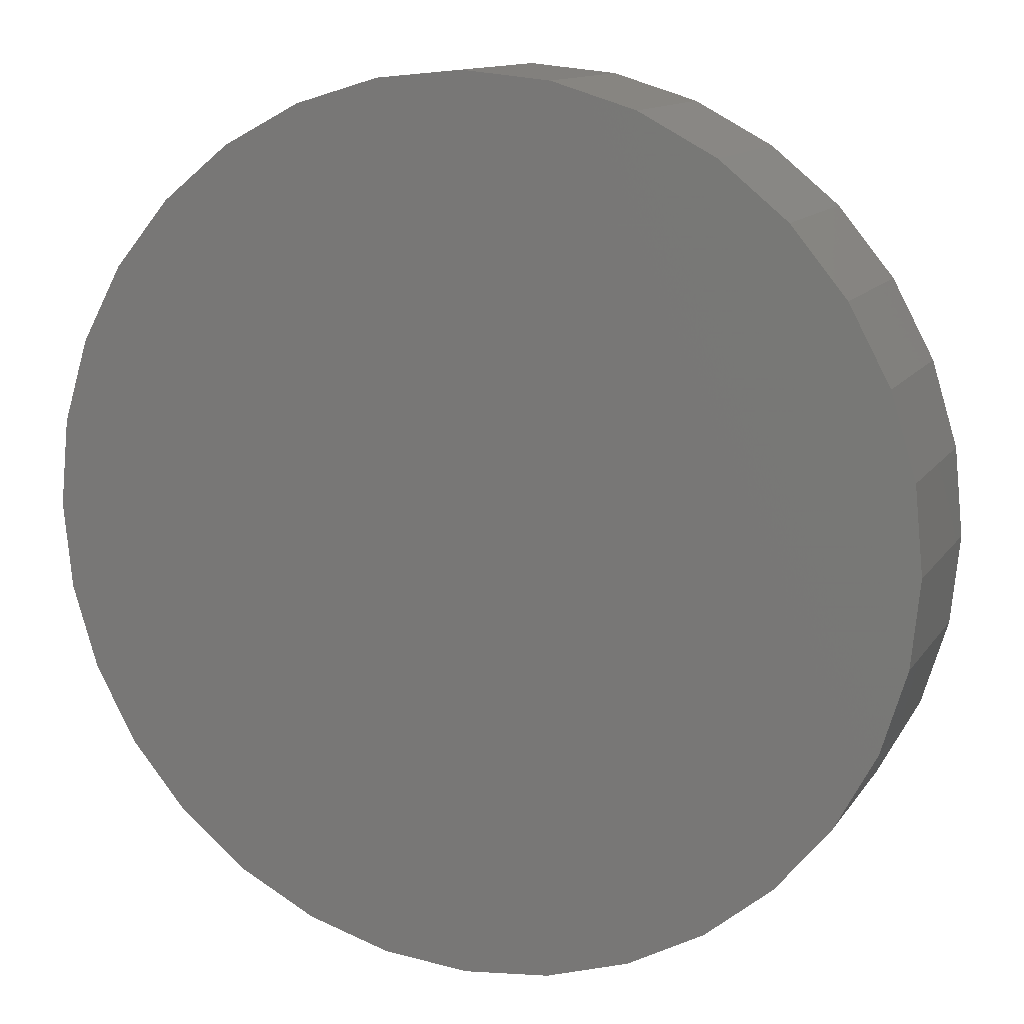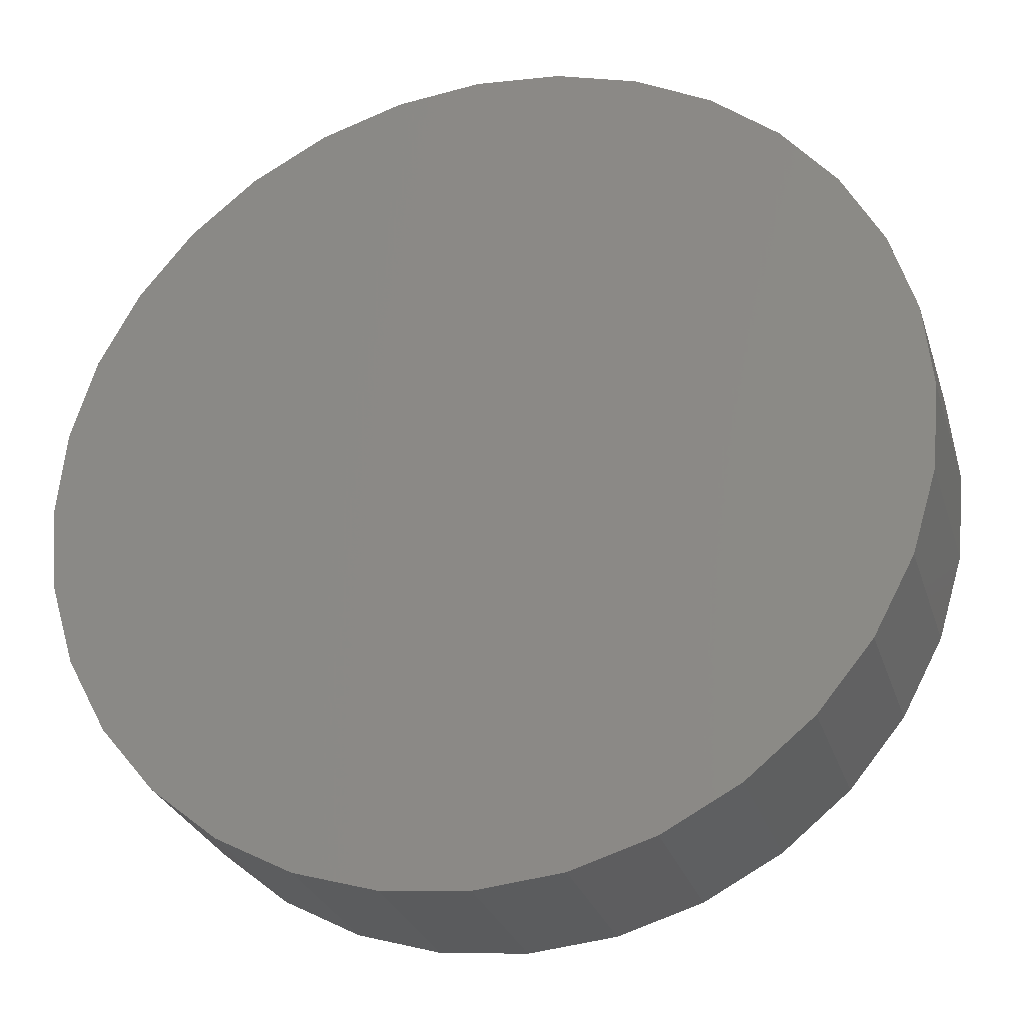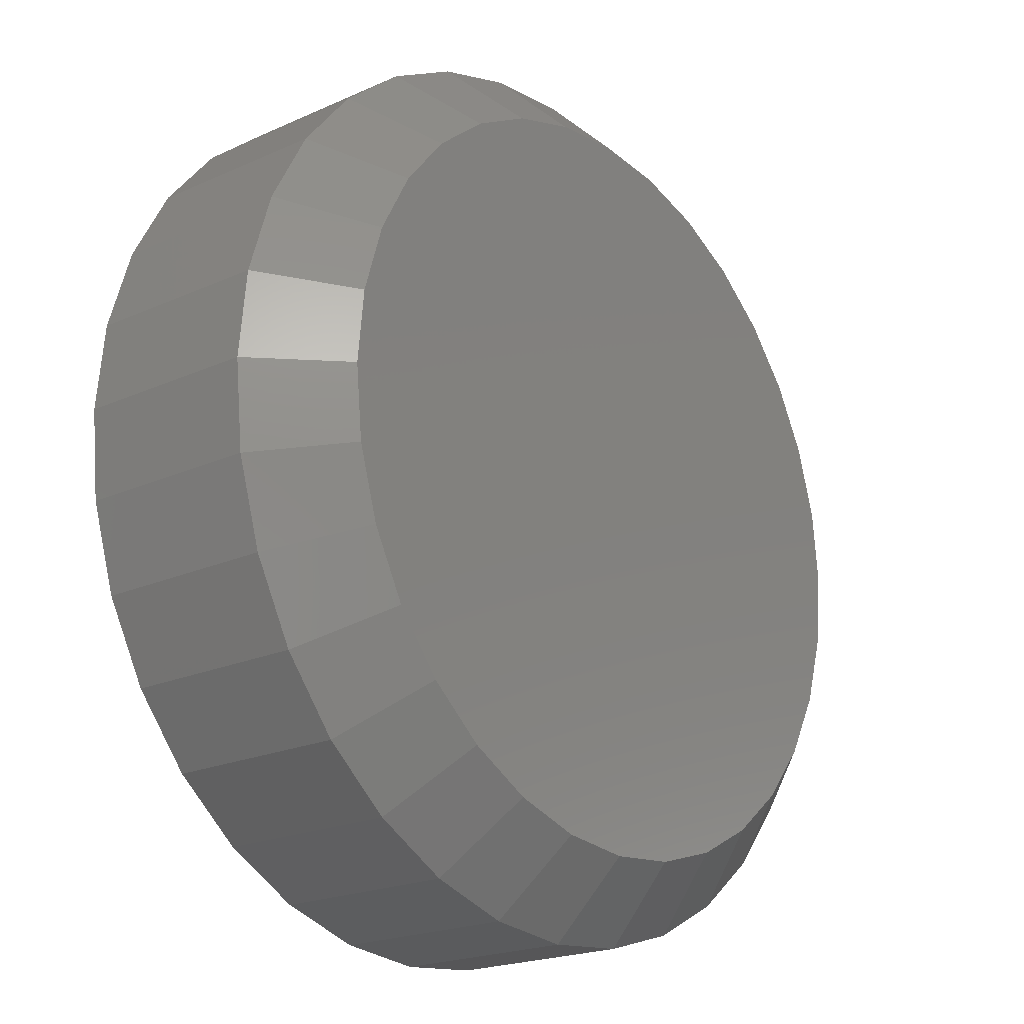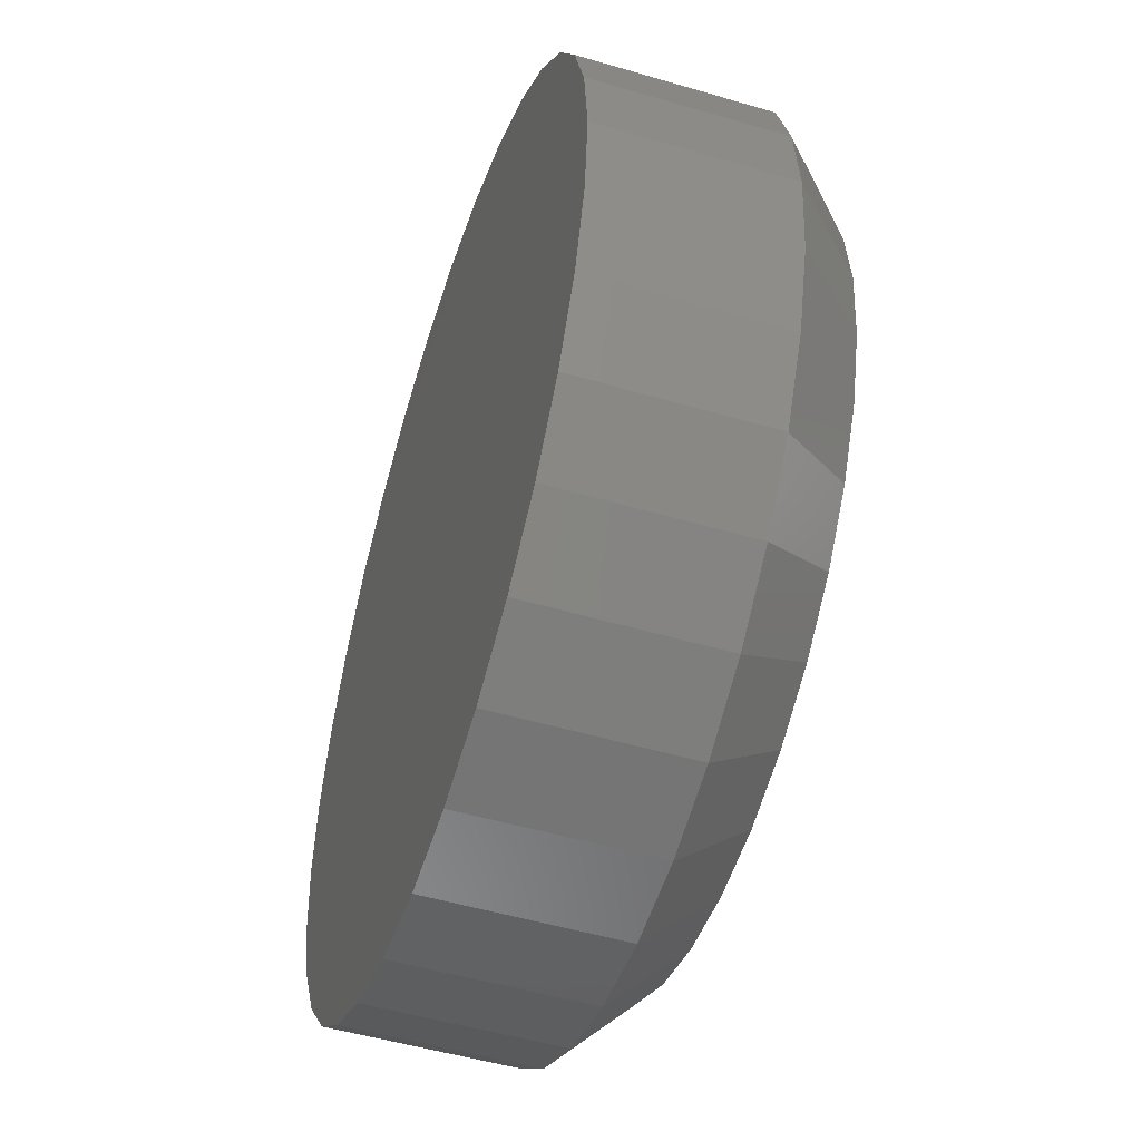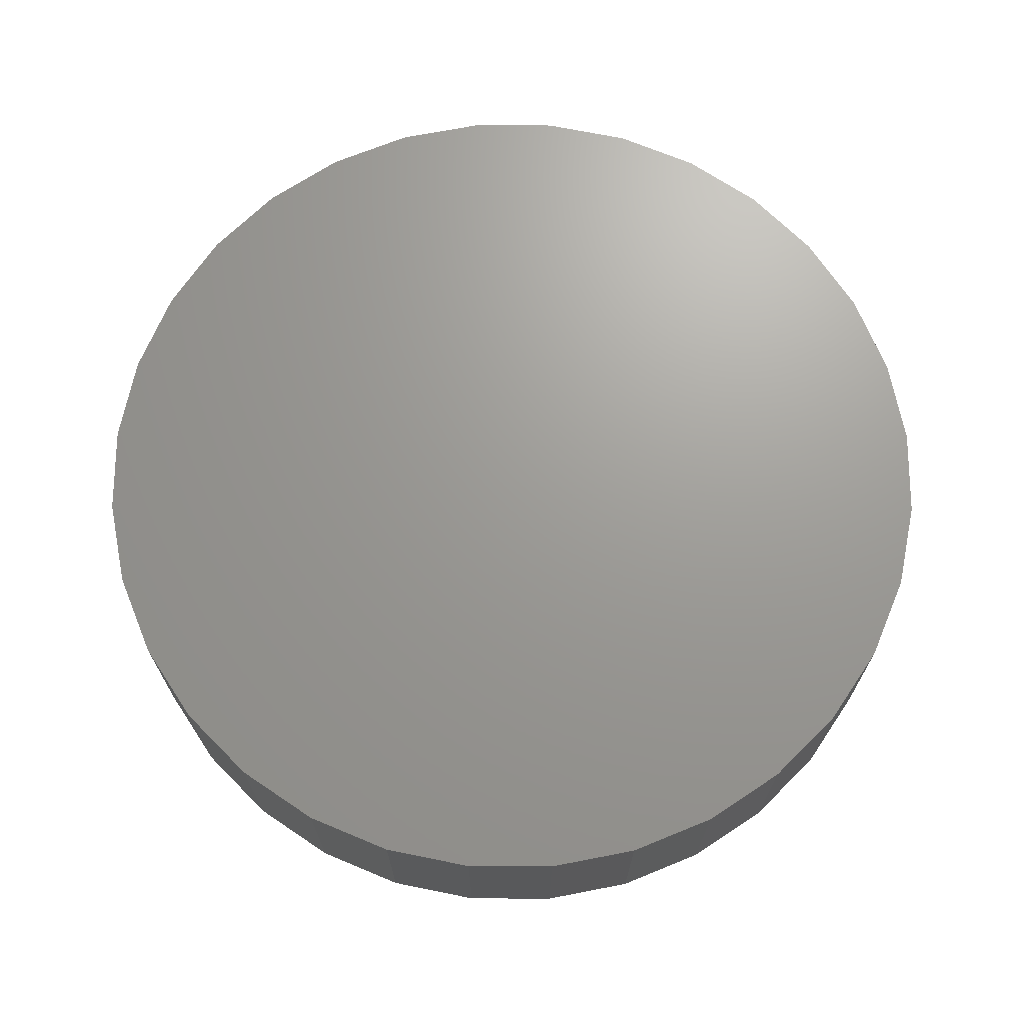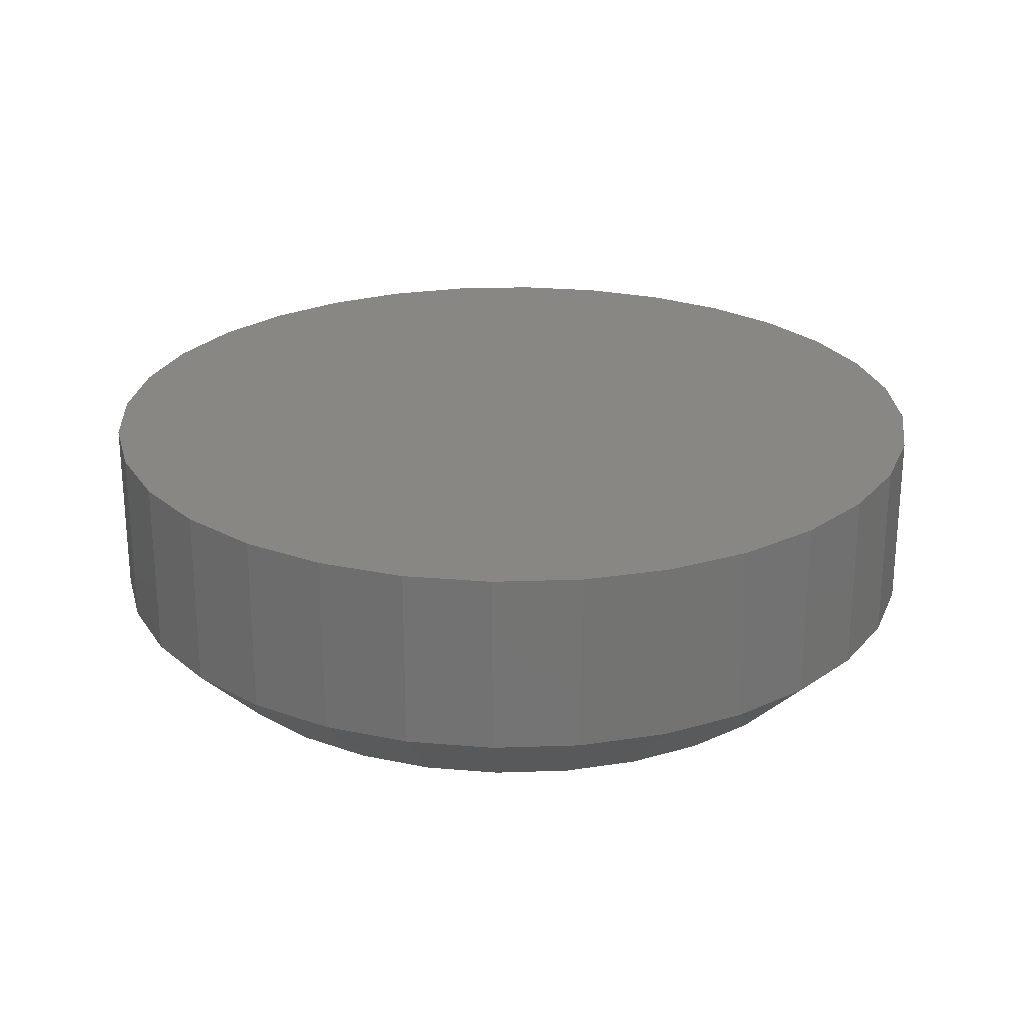
<metadata>
{"format":"stl","ext":"stl","renderer":"f3d","projection":"perspective","resolution":1024,"background":"white","views":[{"elev":12.4,"azim":21.1,"up":"+Y"},{"elev":-28.2,"azim":16.2,"up":"+Y"},{"elev":-20.7,"azim":129.1,"up":"+Y"},{"elev":-51.0,"azim":72.2,"up":"+Y"},{"elev":69.3,"azim":-27.9,"up":"+Z"},{"elev":24.4,"azim":-143.8,"up":"+Z"}]}
</metadata>
<code>
# stl→obj: 96 verts, 188 faces
v -0.6553 0.626 0
v -0.6398 0.6245 0
v -0.6707 0.6245 0
v -0.6855 0.62 0
v -0.625 0.62 0
v -0.6992 0.6127 0
v -0.6113 0.6127 0
v -0.7112 0.6028 0
v -0.5993 0.6028 0
v -0.6113 0.4811 0
v -0.6992 0.4811 0
v -0.5993 0.4909 0
v -0.6855 0.4738 0
v -0.625 0.4738 0
v -0.6707 0.4693 0
v -0.6398 0.4693 0
v -0.6553 0.4678 0
v -0.7112 0.4909 0
v -0.721 0.5029 0
v -0.5895 0.5029 0
v -0.7284 0.5166 0
v -0.5822 0.5166 0
v -0.7329 0.5314 0
v -0.5777 0.5314 0
v -0.7344 0.5469 0
v -0.5762 0.5469 0
v -0.7329 0.5623 0
v -0.5777 0.5623 0
v -0.7284 0.5771 0
v -0.5822 0.5771 0
v -0.721 0.5908 0
v -0.5895 0.5908 0
v -0.5605 0.5469 0.01562
v -0.5605 0.5469 0.05469
v -0.5623 0.5284 0.01562
v -0.5623 0.5284 0.05469
v -0.5677 0.5106 0.01562
v -0.5677 0.5106 0.05469
v -0.5765 0.4942 0.01562
v -0.5765 0.4942 0.05469
v -0.5883 0.4799 0.01562
v -0.5883 0.4799 0.05469
v -0.6026 0.4681 0.01562
v -0.6026 0.4681 0.05469
v -0.619 0.4593 0.01562
v -0.619 0.4593 0.05469
v -0.6368 0.454 0.01562
v -0.6368 0.454 0.05469
v -0.6553 0.4521 0.01562
v -0.6553 0.4521 0.05469
v -0.6737 0.454 0.01562
v -0.6737 0.454 0.05469
v -0.6915 0.4593 0.01562
v -0.6915 0.4593 0.05469
v -0.7079 0.4681 0.01562
v -0.7079 0.4681 0.05469
v -0.7223 0.4799 0.01562
v -0.7223 0.4799 0.05469
v -0.734 0.4942 0.01562
v -0.734 0.4942 0.05469
v -0.7428 0.5106 0.01562
v -0.7428 0.5106 0.05469
v -0.7482 0.5284 0.01562
v -0.7482 0.5284 0.05469
v -0.75 0.5469 0.01562
v -0.75 0.5469 0.05469
v -0.7482 0.5654 0.01562
v -0.7482 0.5654 0.05469
v -0.7428 0.5831 0.01562
v -0.7428 0.5831 0.05469
v -0.734 0.5995 0.01562
v -0.734 0.5995 0.05469
v -0.7223 0.6139 0.01562
v -0.7223 0.6139 0.05469
v -0.7079 0.6256 0.01562
v -0.7079 0.6256 0.05469
v -0.6915 0.6344 0.01562
v -0.6915 0.6344 0.05469
v -0.6737 0.6398 0.01562
v -0.6737 0.6398 0.05469
v -0.6553 0.6416 0.01562
v -0.6553 0.6416 0.05469
v -0.6368 0.6398 0.01562
v -0.6368 0.6398 0.05469
v -0.619 0.6344 0.01562
v -0.619 0.6344 0.05469
v -0.6026 0.6256 0.01562
v -0.6026 0.6256 0.05469
v -0.5883 0.6139 0.01562
v -0.5883 0.6139 0.05469
v -0.5765 0.5995 0.01562
v -0.5765 0.5995 0.05469
v -0.5677 0.5831 0.01562
v -0.5677 0.5831 0.05469
v -0.5623 0.5654 0.01562
v -0.5623 0.5654 0.05469
f 1 2 3
f 4 3 2
f 5 4 2
f 6 4 5
f 7 6 5
f 8 6 7
f 9 8 7
f 10 11 12
f 13 11 10
f 14 13 10
f 15 13 14
f 16 15 14
f 17 15 16
f 11 18 12
f 12 18 19
f 12 19 20
f 20 19 21
f 20 21 22
f 22 21 23
f 22 23 24
f 24 23 25
f 24 25 26
f 26 25 27
f 26 27 28
f 28 27 29
f 28 29 30
f 30 29 31
f 30 31 32
f 32 31 8
f 32 8 9
f 33 34 35
f 35 34 36
f 35 36 37
f 37 36 38
f 37 38 39
f 39 38 40
f 39 40 41
f 41 40 42
f 41 42 43
f 43 42 44
f 43 44 45
f 45 44 46
f 45 46 47
f 47 46 48
f 47 48 49
f 49 48 50
f 49 50 51
f 51 50 52
f 51 52 53
f 53 52 54
f 53 54 55
f 55 54 56
f 55 56 57
f 57 56 58
f 57 58 59
f 59 58 60
f 59 60 61
f 61 60 62
f 61 62 63
f 63 62 64
f 63 64 65
f 65 64 66
f 65 66 67
f 67 66 68
f 67 68 69
f 69 68 70
f 69 70 71
f 71 70 72
f 71 72 73
f 73 72 74
f 73 74 75
f 75 74 76
f 75 76 77
f 77 76 78
f 77 78 79
f 79 78 80
f 79 80 81
f 81 80 82
f 81 82 83
f 83 82 84
f 83 84 85
f 85 84 86
f 85 86 87
f 87 86 88
f 87 88 89
f 89 88 90
f 89 90 91
f 91 90 92
f 91 92 93
f 93 92 94
f 93 94 95
f 95 94 96
f 95 96 33
f 33 96 34
f 49 15 17
f 17 47 49
f 11 55 18
f 18 55 57
f 18 57 19
f 19 57 59
f 19 59 21
f 21 59 61
f 21 61 23
f 23 61 63
f 23 63 25
f 25 63 65
f 43 10 41
f 41 10 12
f 41 12 39
f 39 12 20
f 39 20 37
f 37 20 22
f 37 22 35
f 35 22 24
f 35 24 33
f 33 24 26
f 55 11 53
f 53 11 13
f 53 13 51
f 51 13 15
f 51 15 49
f 10 43 14
f 14 43 45
f 14 45 16
f 16 45 47
f 16 47 17
f 81 2 1
f 1 79 81
f 7 87 9
f 9 87 89
f 9 89 32
f 32 89 91
f 32 91 30
f 30 91 93
f 30 93 28
f 28 93 95
f 28 95 26
f 26 95 33
f 75 6 73
f 73 6 8
f 73 8 71
f 71 8 31
f 71 31 69
f 69 31 29
f 69 29 67
f 67 29 27
f 67 27 65
f 65 27 25
f 87 7 85
f 85 7 5
f 85 5 83
f 83 5 2
f 83 2 81
f 6 75 4
f 4 75 77
f 4 77 3
f 3 77 79
f 3 79 1
f 80 84 82
f 84 80 78
f 84 78 86
f 86 78 76
f 86 76 88
f 44 54 46
f 46 54 52
f 46 52 48
f 48 52 50
f 88 76 90
f 90 76 74
f 90 74 92
f 92 74 72
f 92 72 94
f 94 72 70
f 94 70 96
f 96 70 68
f 96 68 34
f 34 68 66
f 34 66 36
f 36 66 64
f 36 64 38
f 38 64 62
f 38 62 40
f 40 62 60
f 40 60 42
f 42 60 58
f 42 58 44
f 44 58 56
f 44 56 54

</code>
